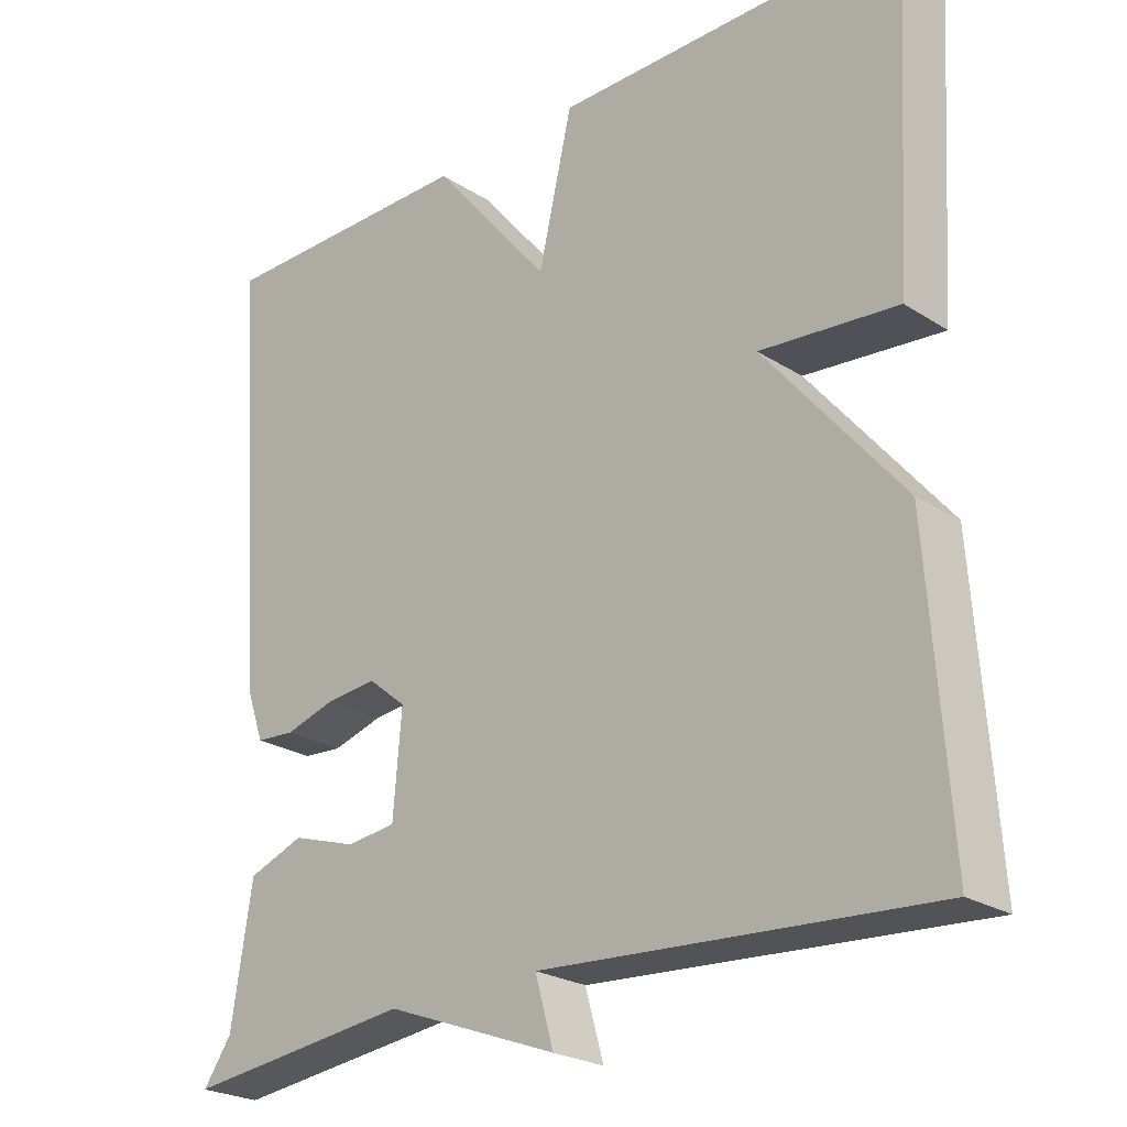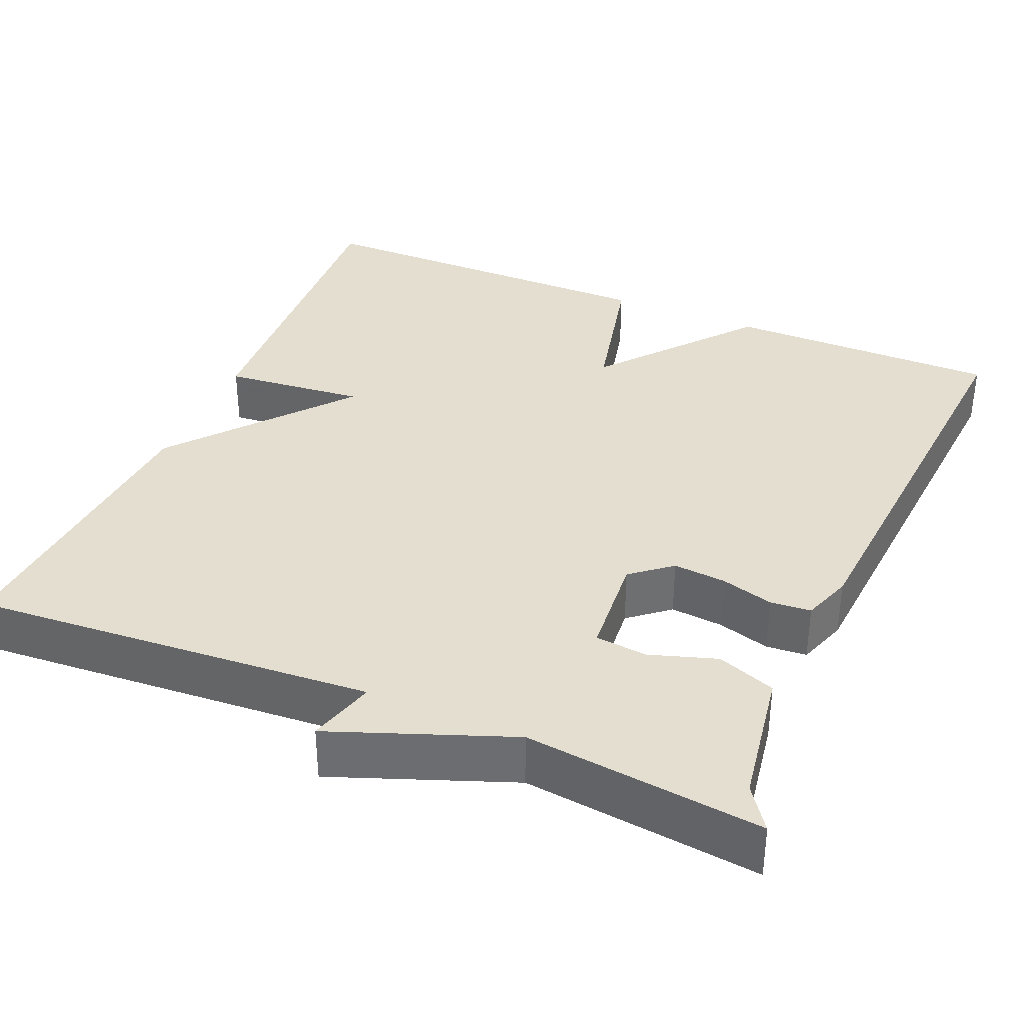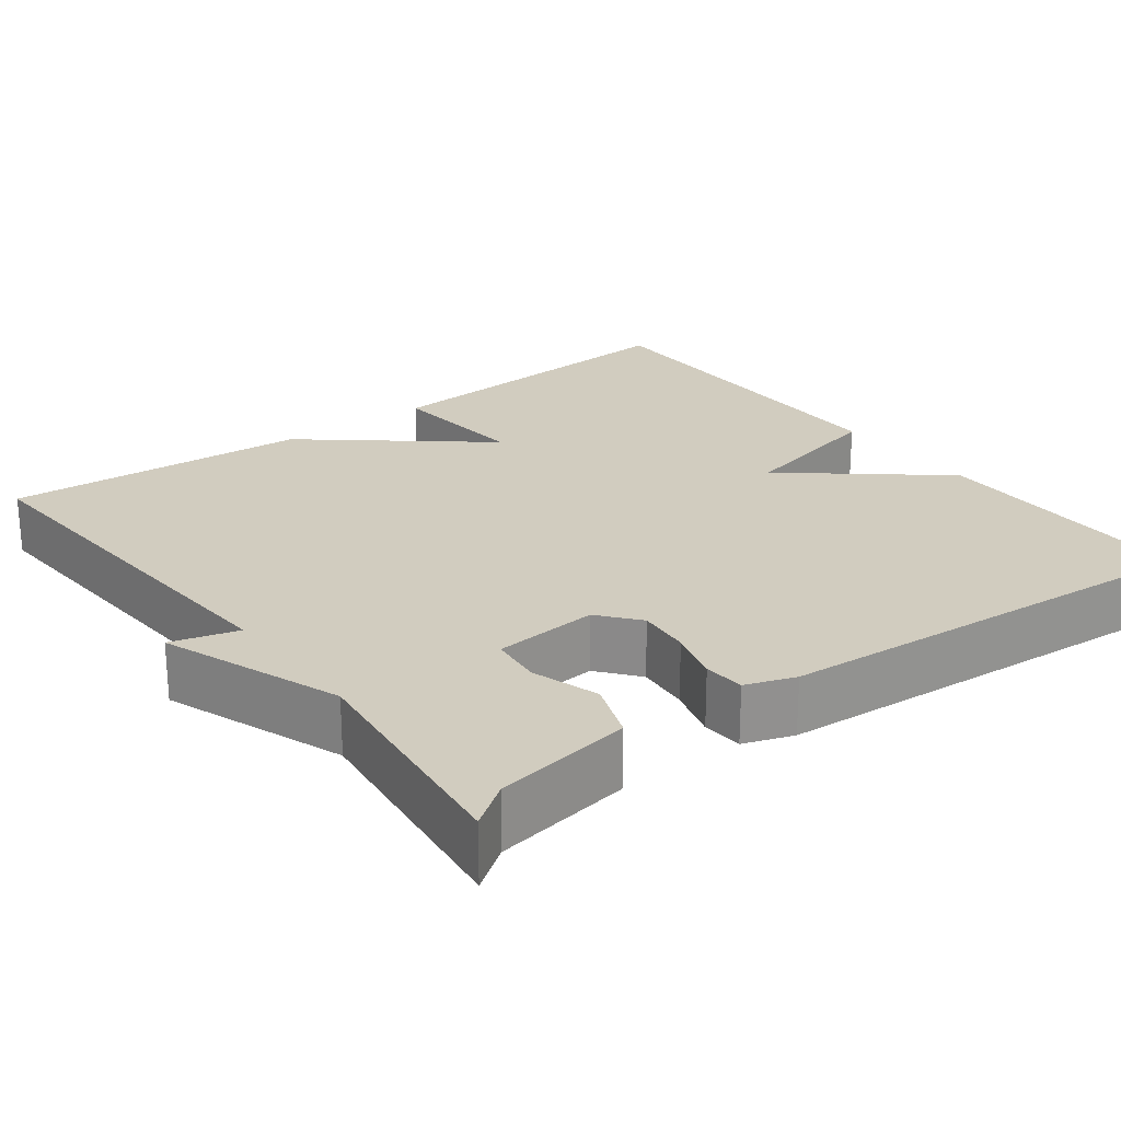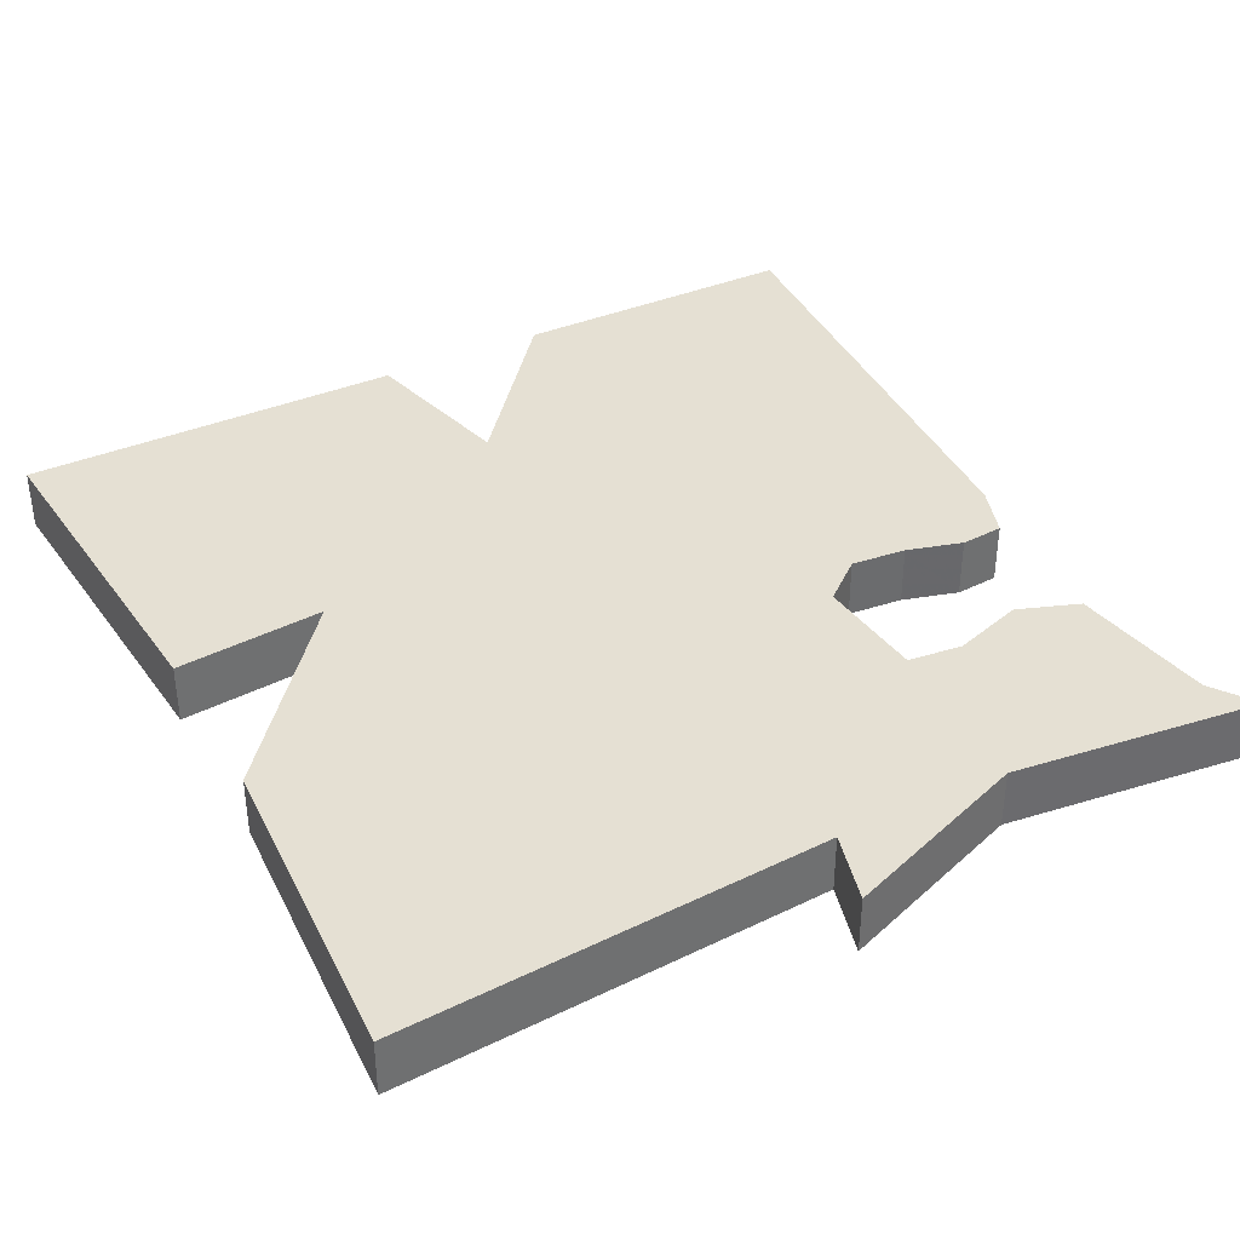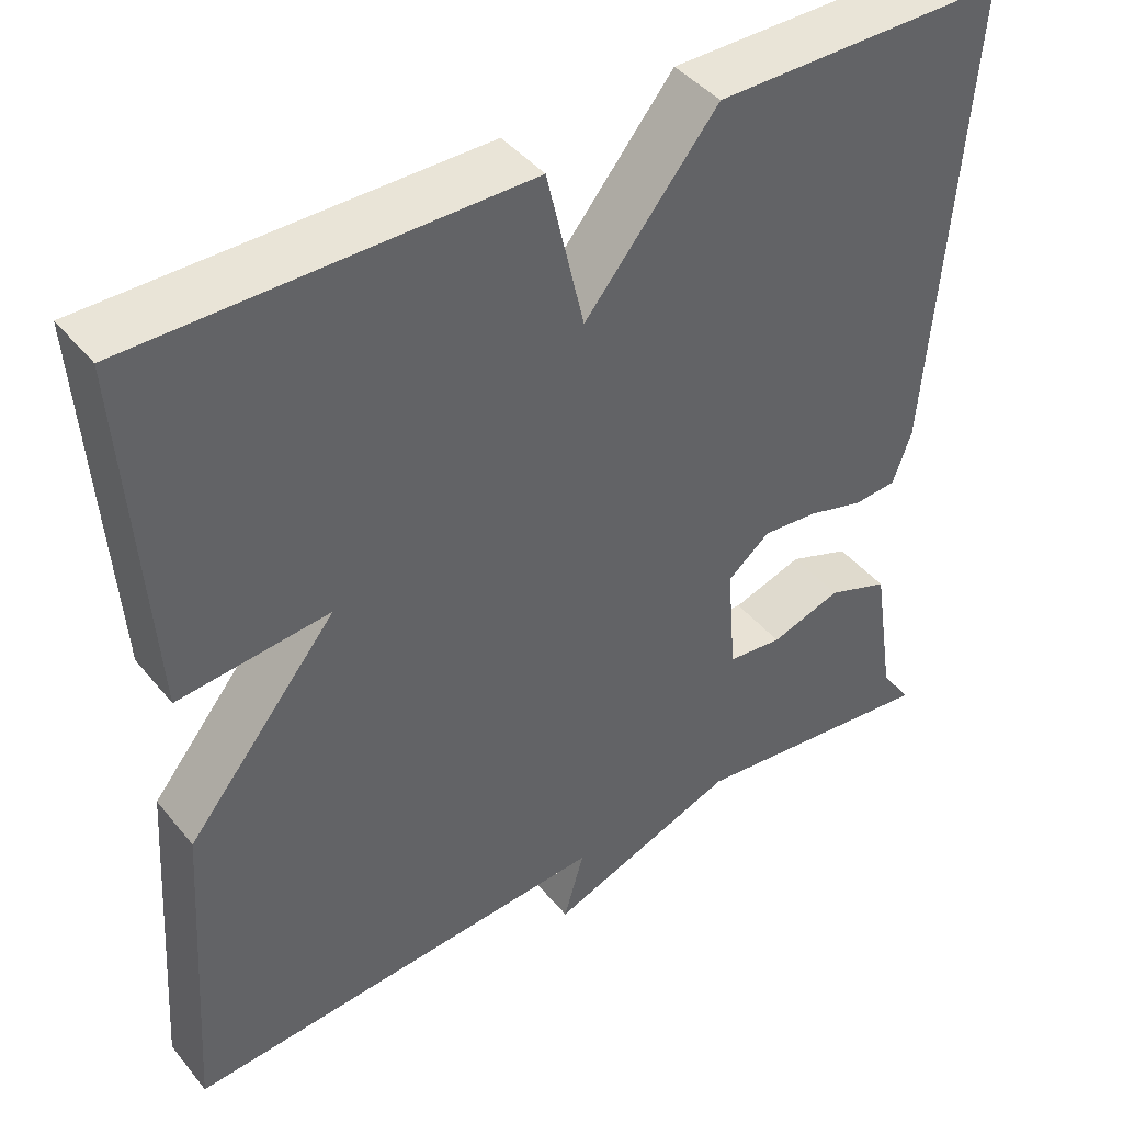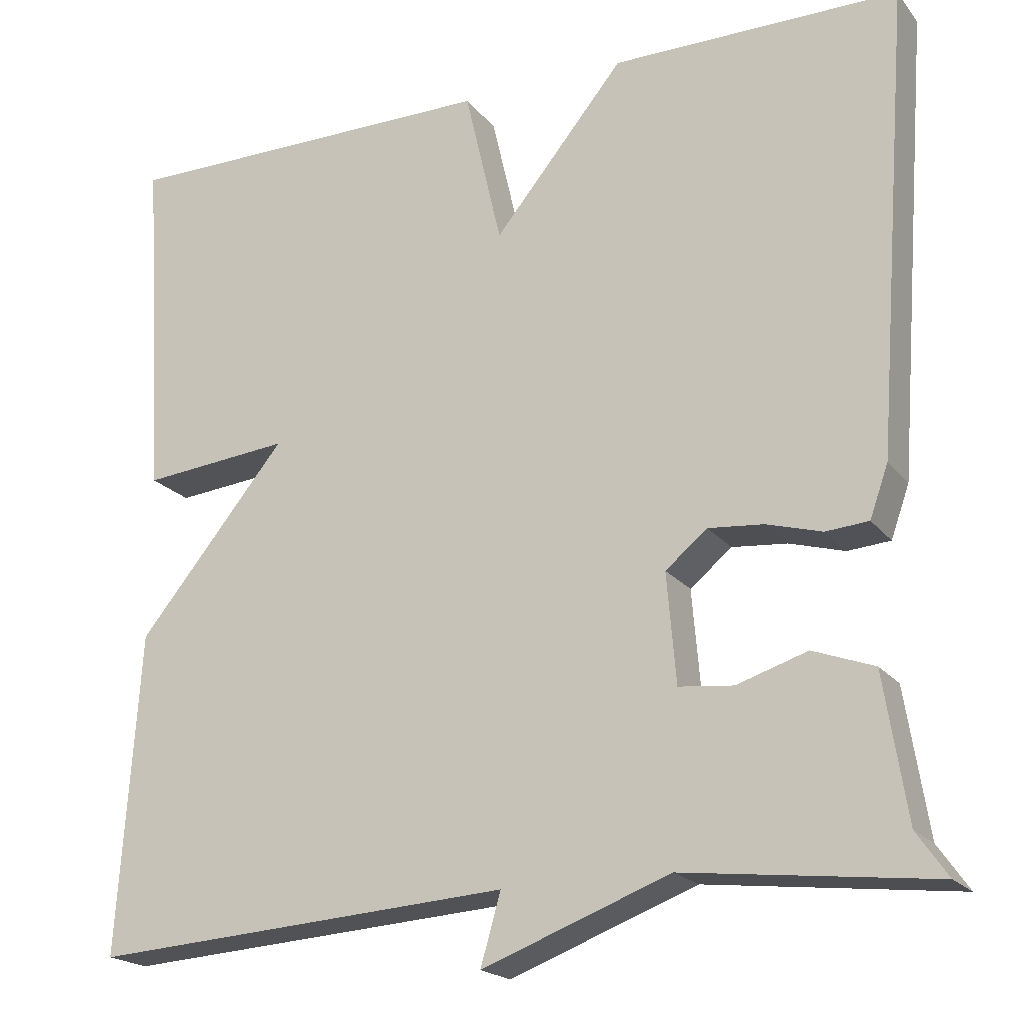
<metadata>
{"format":"obj","ext":"obj","renderer":"f3d","projection":"perspective","resolution":1024,"background":"white","views":[{"elev":-24.3,"azim":43.8,"up":"+Z"},{"elev":35.7,"azim":-157.0,"up":"+Y"},{"elev":23.8,"azim":-127.1,"up":"+Y"},{"elev":37.9,"azim":152.0,"up":"+Y"},{"elev":43.1,"azim":143.9,"up":"+Z"},{"elev":-19.9,"azim":-153.3,"up":"+Z"}]}
</metadata>
<code>
v 0.5 0.07 -0.5
v -0.004 0.07 -0.466
v 0.02 0.07 -0.55
v -0.204 0.07 -0.466
v -0.5 0.07 -0.5
v -0.463 0.07 -0.447
v -0.436 0.07 -0.275
v -0.363 0.07 -0.248
v -0.279 0.07 -0.275
v -0.214 0.07 -0.268
v -0.203 0.07 -0.137
v -0.253 0.07 -0.096
v -0.319 0.07 -0.102
v -0.385 0.07 -0.121
v -0.436 0.07 -0.117
v -0.458 0.07 -0.055
v -0.5 0.07 0.5
v -0.157 0.07 0.5
v -0.001 0.07 0.31
v 0.043 0.07 0.5
v 0.5 0.07 0.5
v 0.474 0.07 0.082
v 0.296 0.07 0.099
v 0.474 0.07 -0.118
v 0.5 0 -0.5
v -0.004 0 -0.466
v 0.02 0 -0.55
v -0.204 0 -0.466
v -0.5 0 -0.5
v -0.463 0 -0.447
v -0.436 0 -0.275
v -0.363 0 -0.248
v -0.279 0 -0.275
v -0.214 0 -0.268
v -0.203 0 -0.137
v -0.253 0 -0.096
v -0.319 0 -0.102
v -0.385 0 -0.121
v -0.436 0 -0.117
v -0.458 0 -0.055
v -0.5 0 0.5
v -0.157 0 0.5
v -0.001 0 0.31
v 0.043 0 0.5
v 0.5 0 0.5
v 0.474 0 0.082
v 0.296 0 0.099
v 0.474 0 -0.118
f 23 24 1 2
f 21 22 23
f 20 21 23
f 19 20 23
f 19 23 2
f 17 18 19
f 16 17 19
f 15 16 19
f 14 15 19
f 13 14 19
f 12 13 19
f 11 12 19
f 10 11 19 2
f 2 3 4
f 10 2 4
f 9 10 4
f 8 9 4
f 7 8 4
f 6 7 4
f 4 5 6
f 26 25 48 47
f 47 46 45
f 47 45 44
f 47 44 43
f 26 47 43
f 43 42 41
f 43 41 40
f 43 40 39
f 43 39 38
f 43 38 37
f 43 37 36
f 43 36 35
f 26 43 35 34
f 28 27 26
f 28 26 34
f 28 34 33
f 28 33 32
f 28 32 31
f 28 31 30
f 30 29 28
f 1 25 26 2
f 2 26 27 3
f 3 27 28 4
f 4 28 29 5
f 5 29 30 6
f 6 30 31 7
f 7 31 32 8
f 8 32 33 9
f 9 33 34 10
f 10 34 35 11
f 11 35 36 12
f 12 36 37 13
f 13 37 38 14
f 14 38 39 15
f 15 39 40 16
f 16 40 41 17
f 17 41 42 18
f 18 42 43 19
f 19 43 44 20
f 20 44 45 21
f 21 45 46 22
f 22 46 47 23
f 23 47 48 24
f 24 48 25 1

</code>
